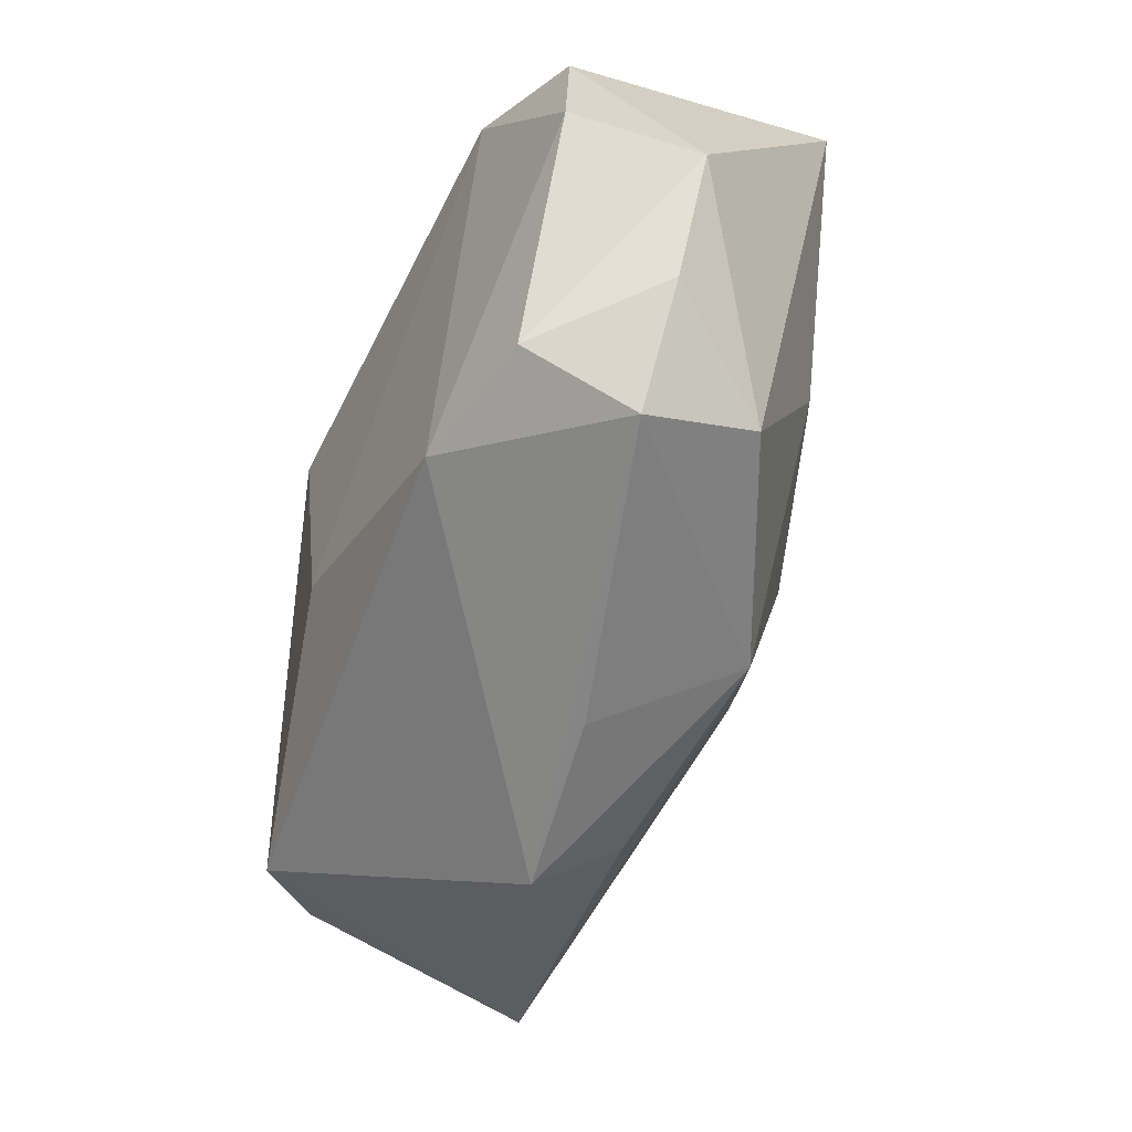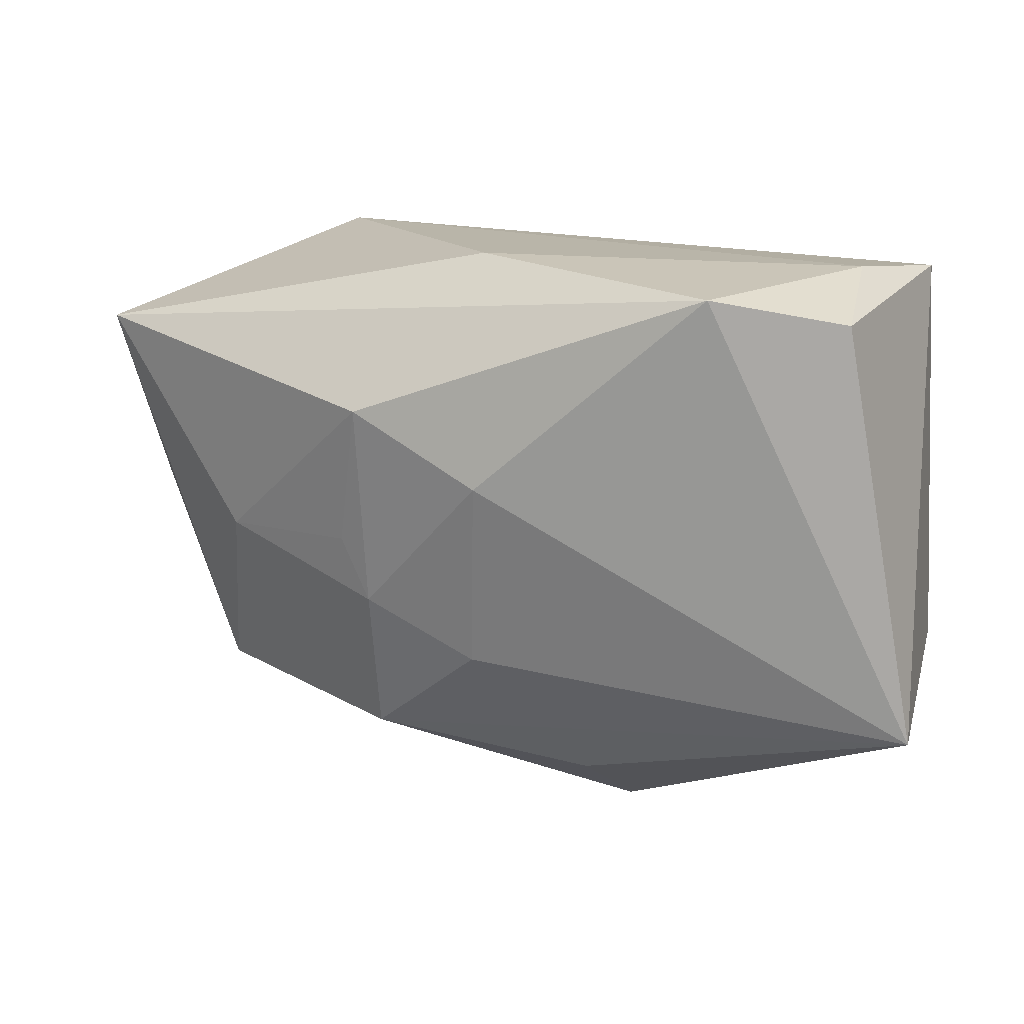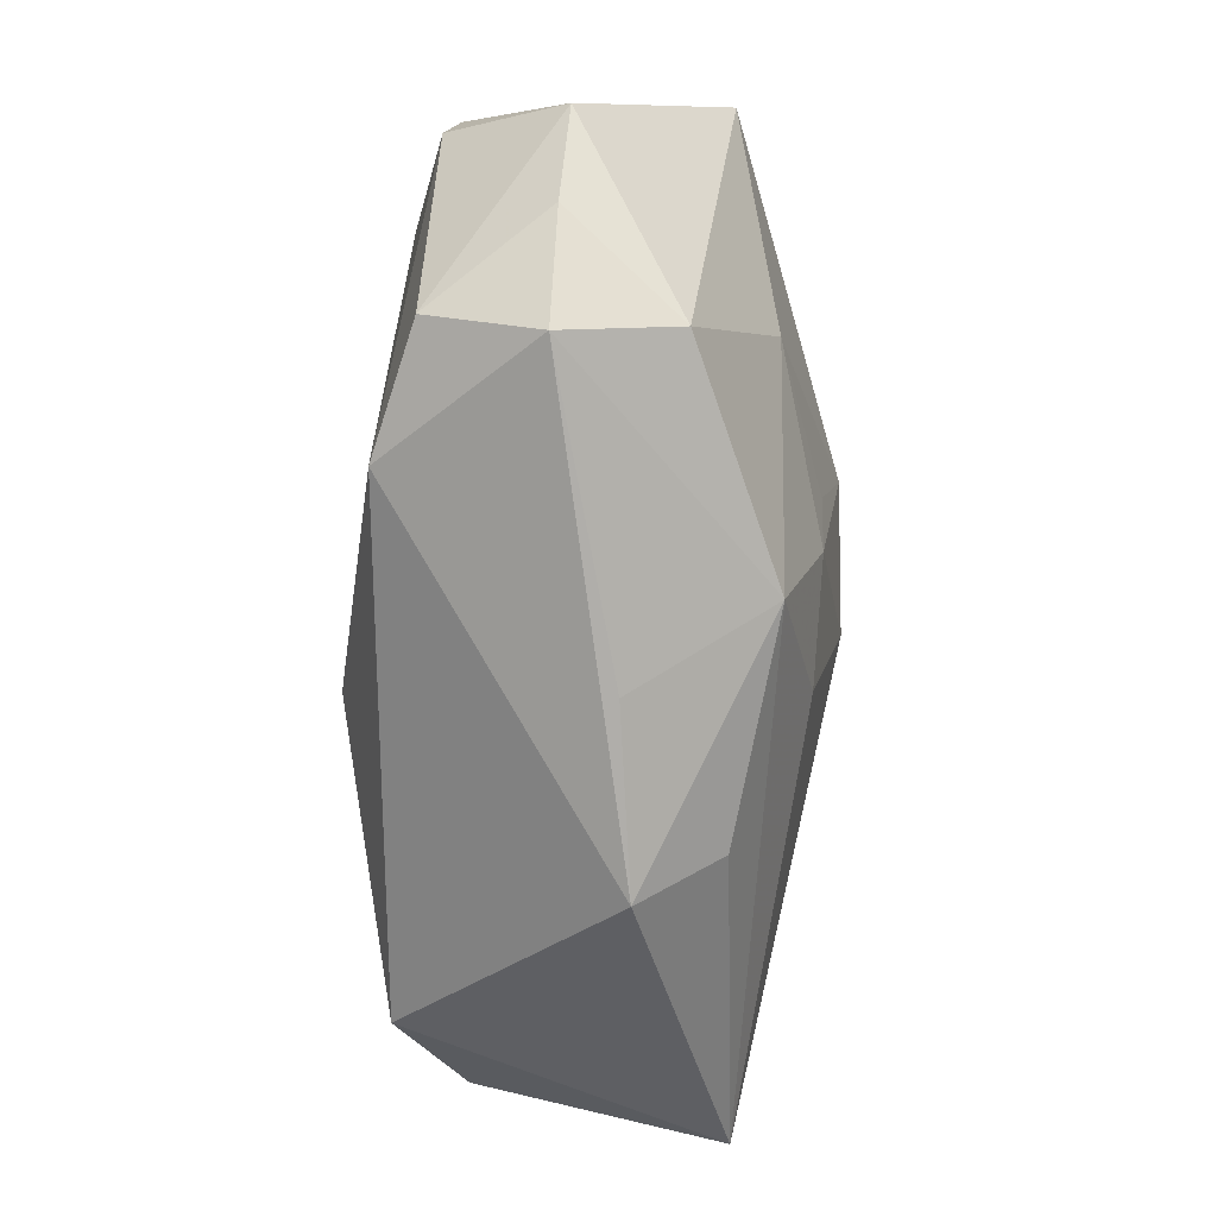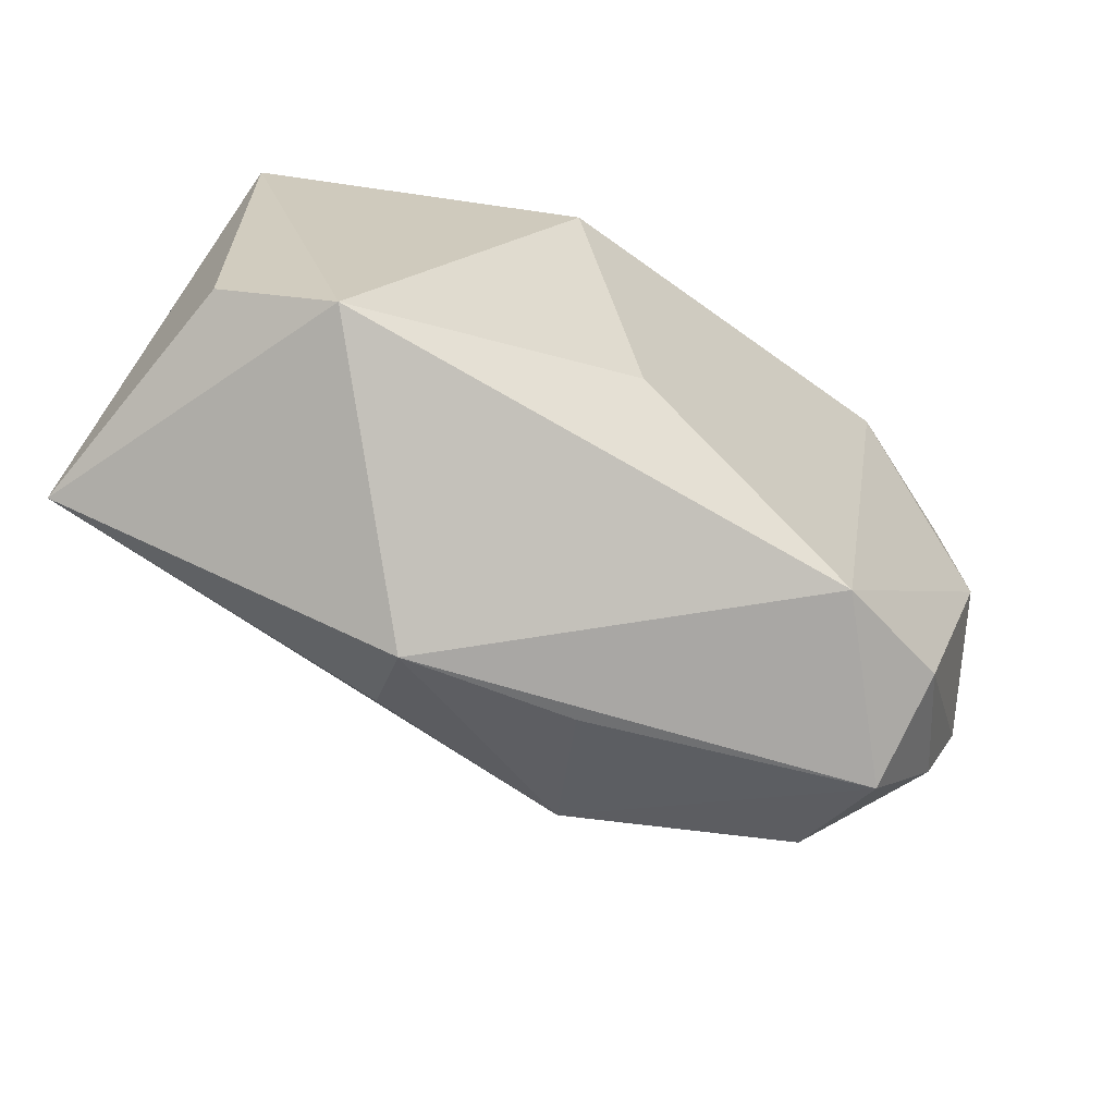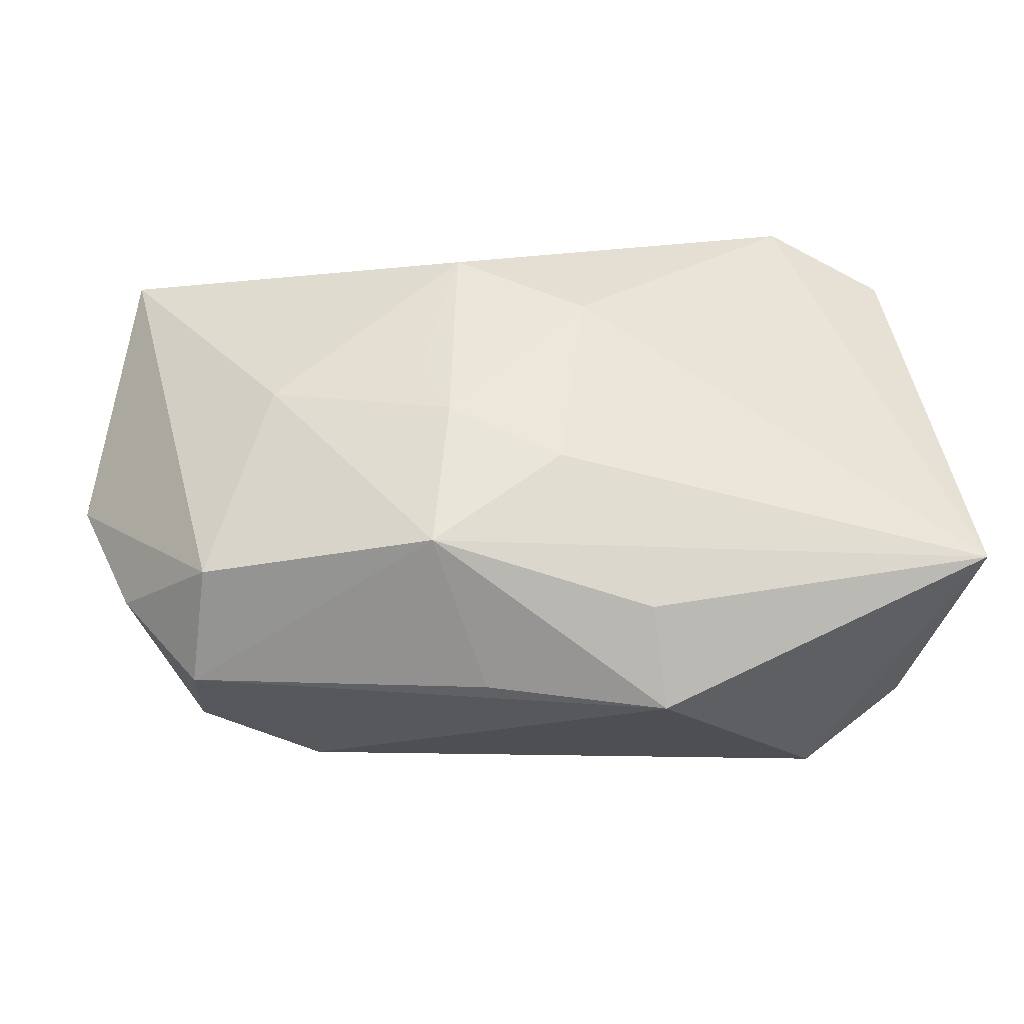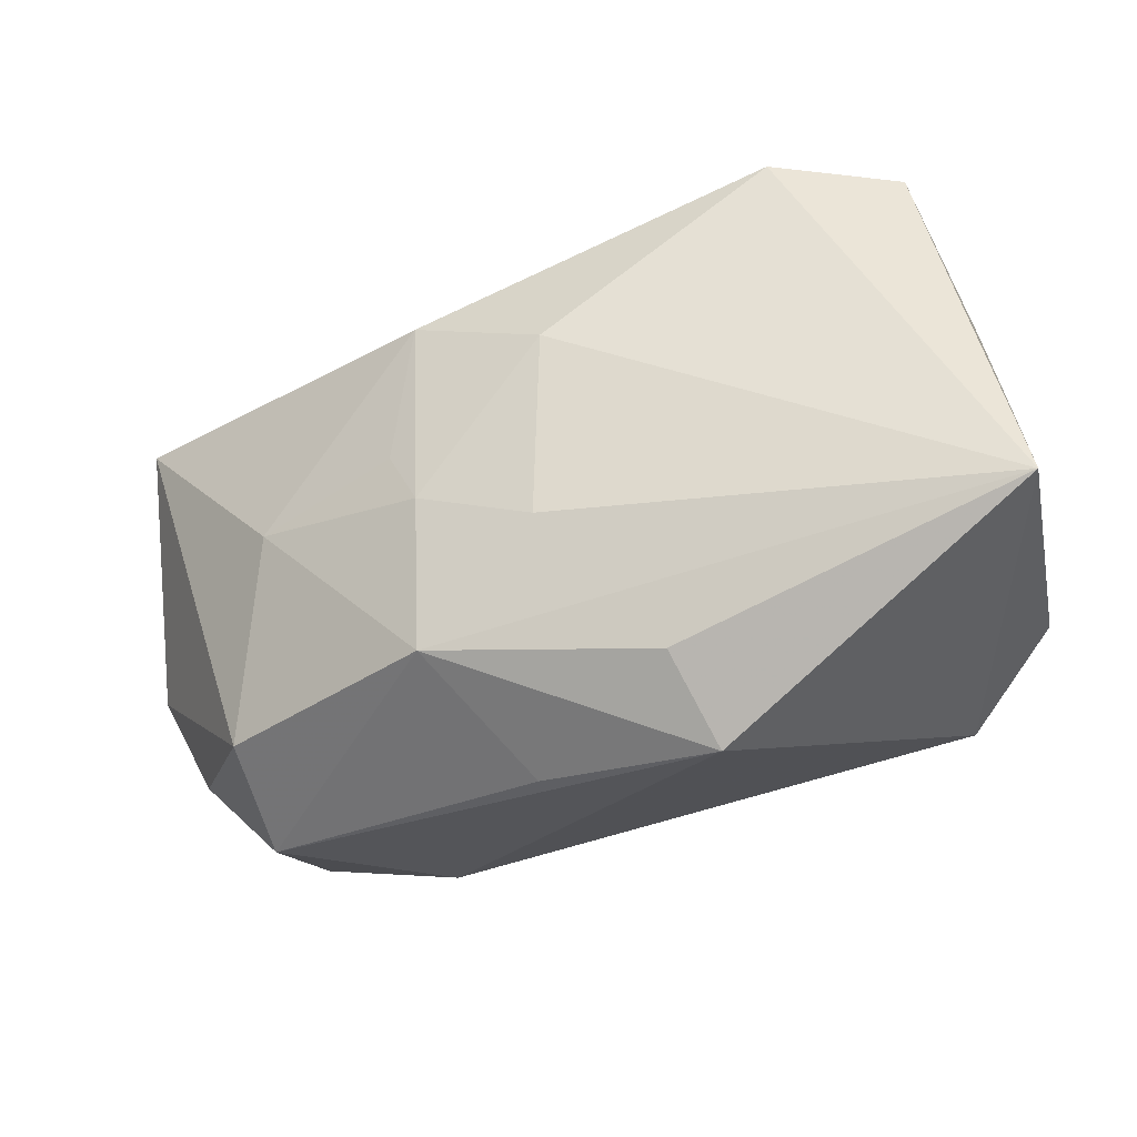
<metadata>
{"format":"obj","ext":"obj","renderer":"f3d","projection":"perspective","resolution":1024,"background":"white","views":[{"elev":-53.9,"azim":62.4,"up":"+Y"},{"elev":14.9,"azim":-163.8,"up":"+Y"},{"elev":-68.8,"azim":81.7,"up":"+Y"},{"elev":-61.3,"azim":-39.2,"up":"+Y"},{"elev":-47.2,"azim":167.9,"up":"+Y"},{"elev":-44.4,"azim":-166.7,"up":"+Y"}]}
</metadata>
<code>
v -0.005082 -0.0103 0.01969
v 0.04216 0.01549 -0.006374
v -0.01082 -0.0301 -0.004841
v 0.001606 -0.01312 -0.01792
v -0.03866 -0.01737 -0.01757
v -0.03688 0.02241 0.002525
v 0.01204 0.01026 -0.02022
v -0.02053 0.0221 -0.02181
v 0.0119 -0.008337 -0.01734
v 0.04379 -0.003663 0.007761
v -0.03229 0.02 -0.01887
v 0.01452 -0.002658 -0.0172
v 0.02591 0.02274 0.01969
v 0.02948 -0.01889 0.01707
v 0.01234 -0.02184 -0.01319
v 0.002981 0.02353 -0.008915
v -0.03054 -0.0183 0.01212
v -0.03819 -0.01365 0.00488
v -0.03174 0.02353 -0.008006
v 0.03096 -0.02374 0.007288
v 0.01772 -0.02017 0.01915
v 0.03173 -0.01988 -0.002985
v 0.02774 -0.003513 -0.01147
v 0.03839 -0.01483 0.007805
v 0.03726 0.01722 0.01663
v 0.03846 0.004637 0.01766
v 0.0001402 0.004207 -0.022
v -0.00799 -0.02487 -0.01209
v 0.004976 -0.02766 -0.001626
v -0.01185 0.01696 0.01969
f 3 5 28
f 17 5 3
f 3 21 17
f 27 5 8
f 5 11 8
f 22 2 10
f 30 17 1
f 1 17 21
f 1 13 30
f 21 13 1
f 10 2 25
f 2 13 25
f 27 8 7
f 7 8 2
f 16 13 2
f 2 8 16
f 20 21 3
f 20 14 21
f 6 17 30
f 6 11 5
f 30 13 6
f 5 17 18
f 18 6 5
f 17 6 18
f 26 14 10
f 10 25 26
f 26 25 13
f 26 13 21
f 21 14 26
f 2 22 23
f 23 7 2
f 24 22 10
f 24 20 22
f 10 14 24
f 14 20 24
f 29 20 3
f 19 8 11
f 11 6 19
f 19 16 8
f 13 16 19
f 19 6 13
f 15 23 22
f 15 29 3
f 3 28 15
f 22 20 15
f 20 29 15
f 15 28 5
f 4 5 27
f 4 15 5
f 23 15 9
f 15 4 9
f 27 7 9
f 9 4 27
f 7 23 12
f 12 9 7
f 23 9 12

</code>
